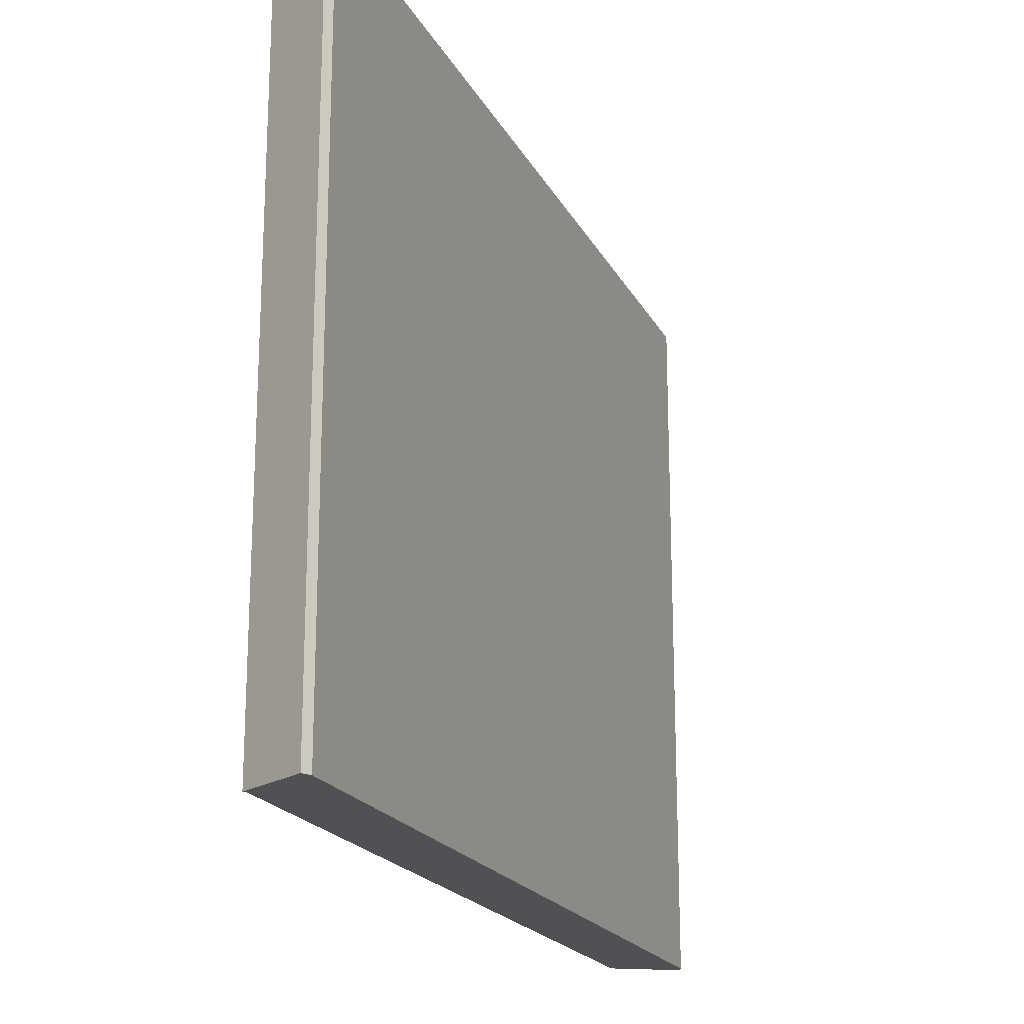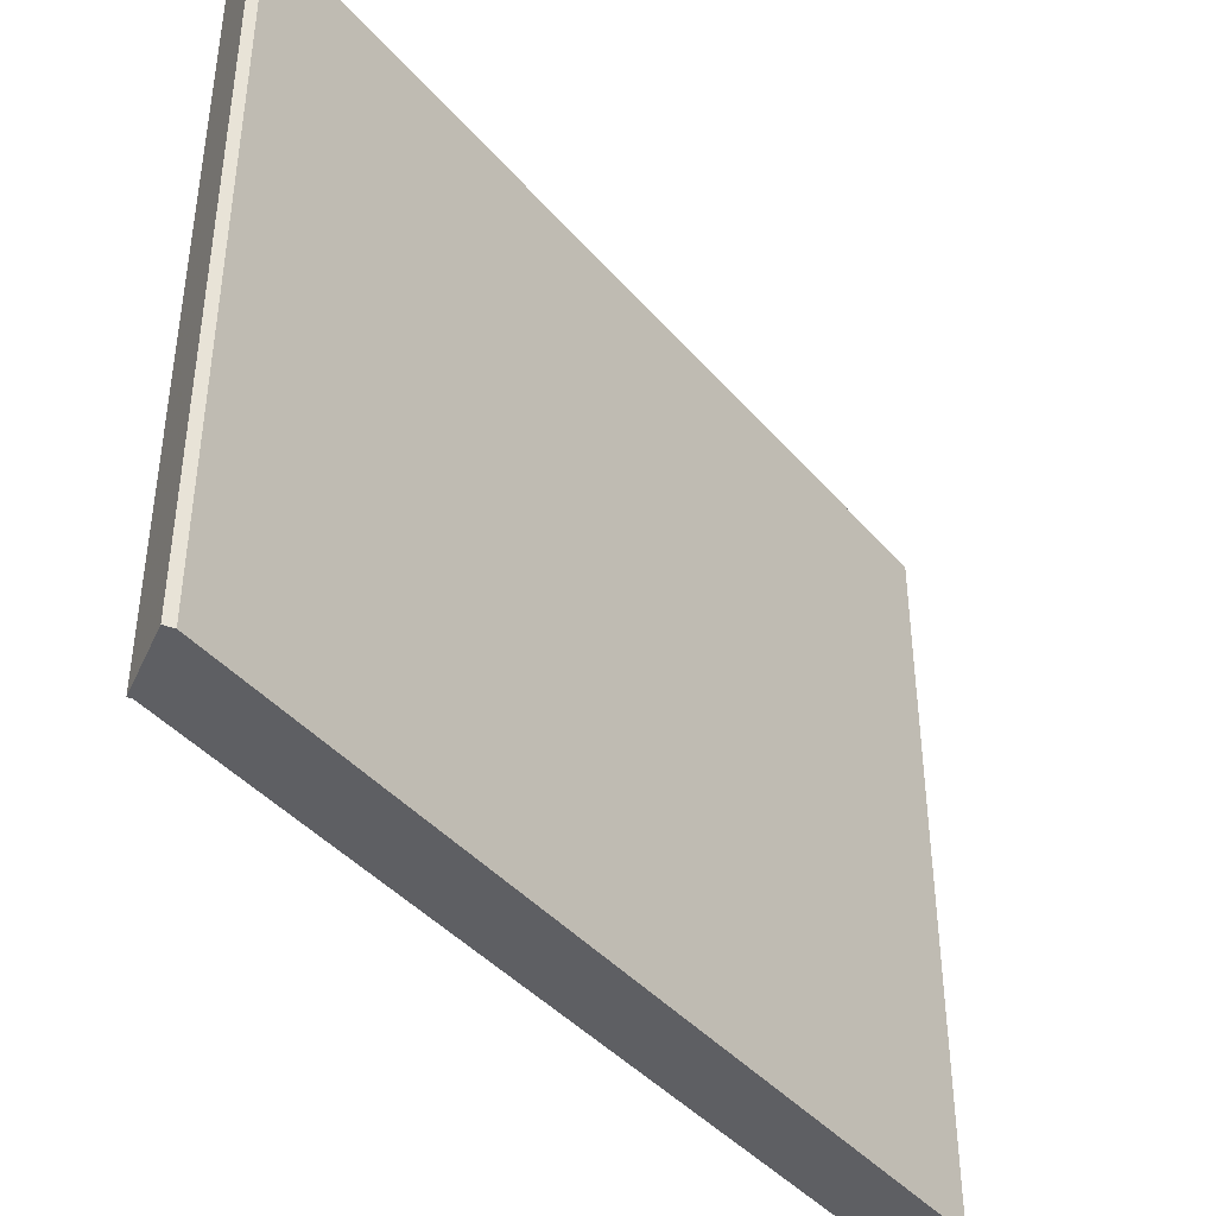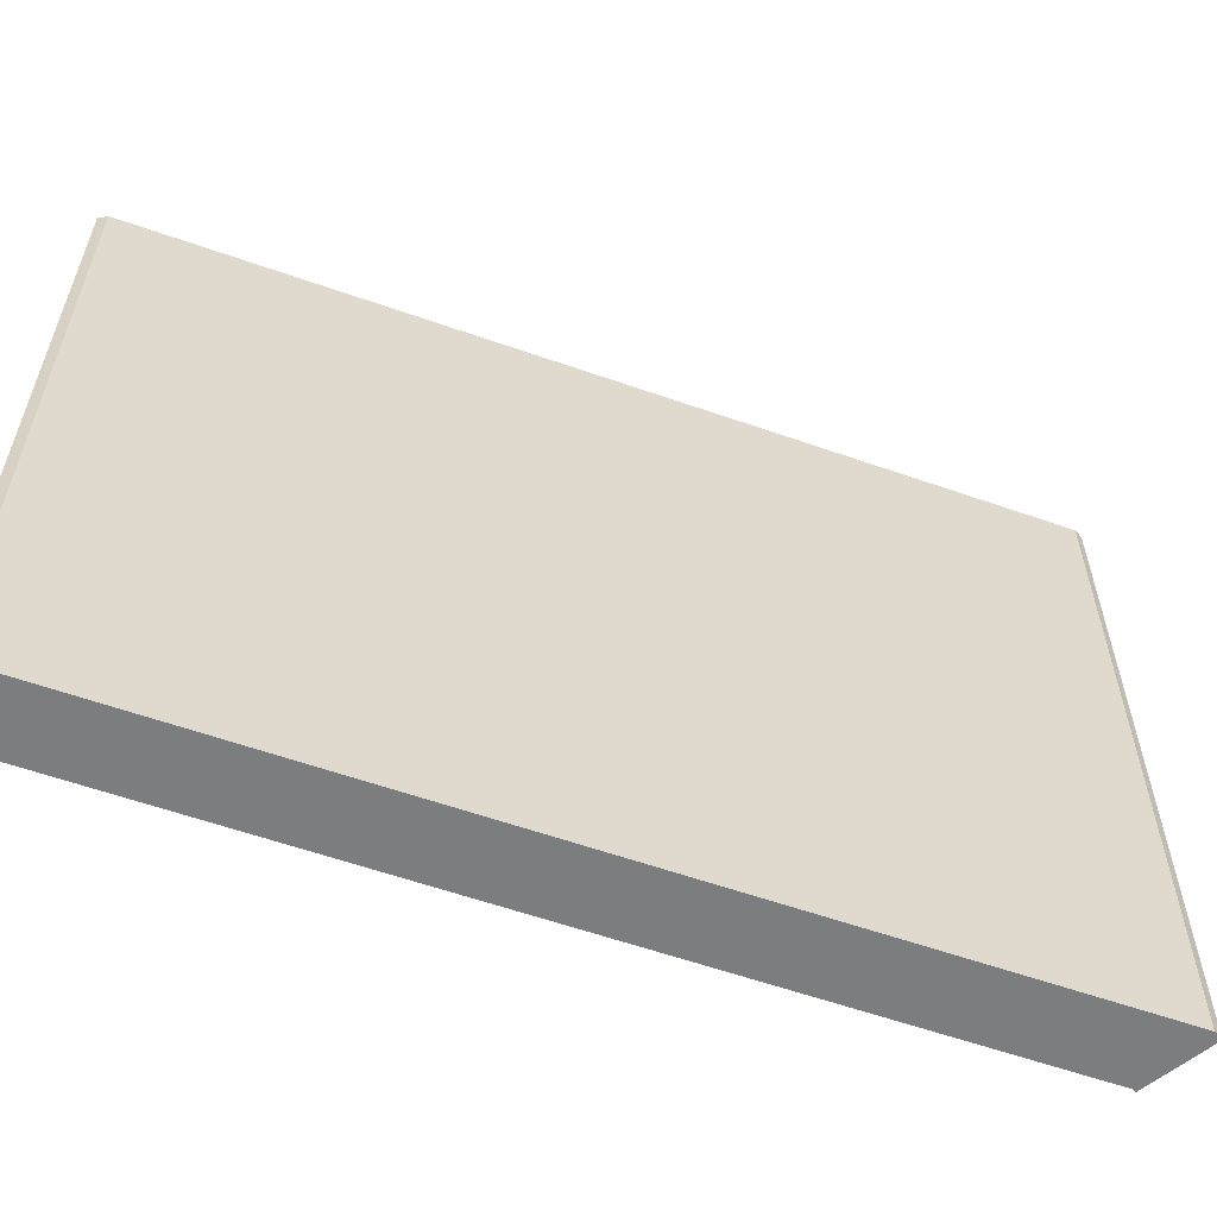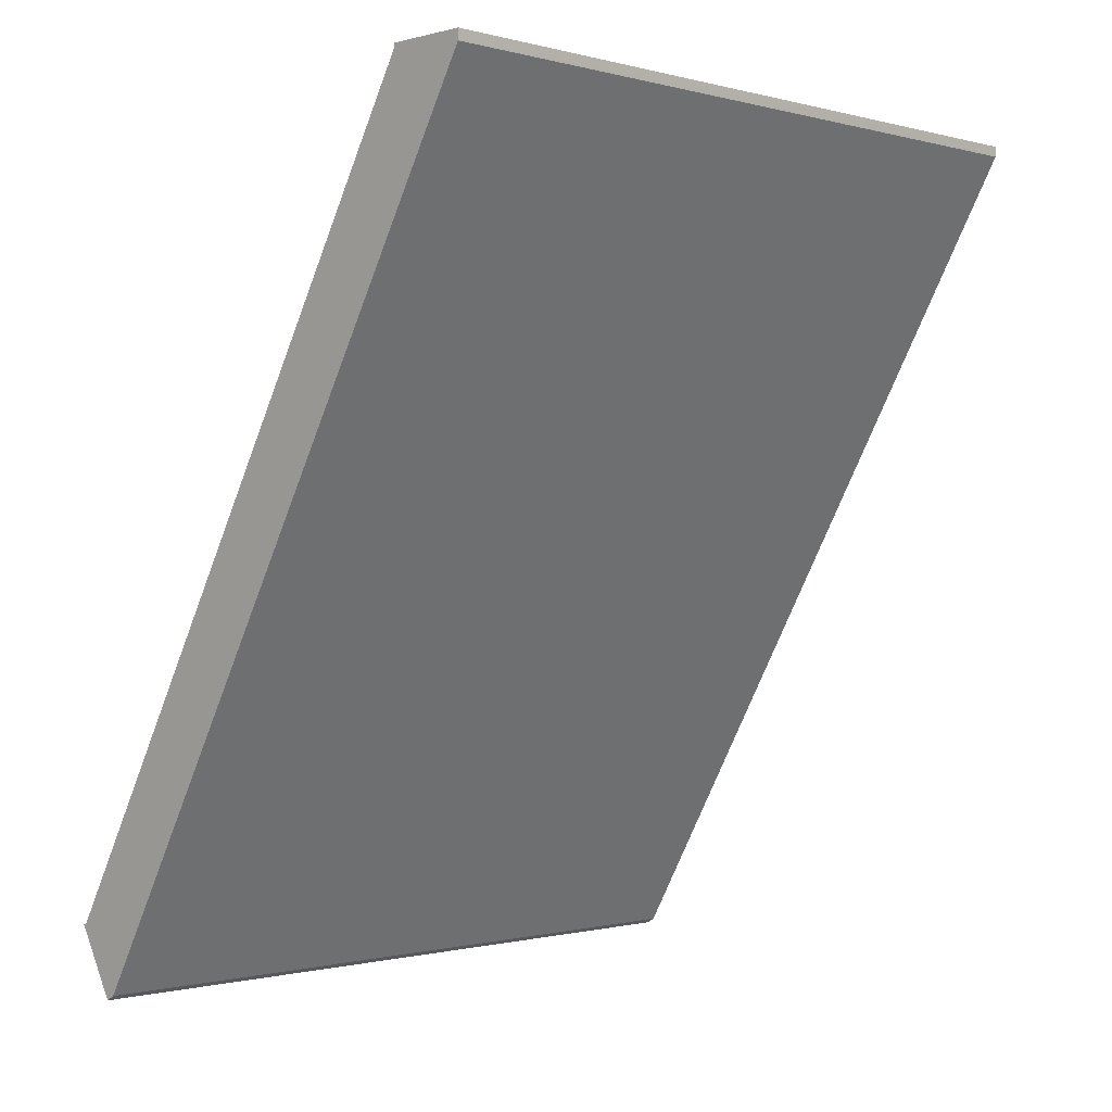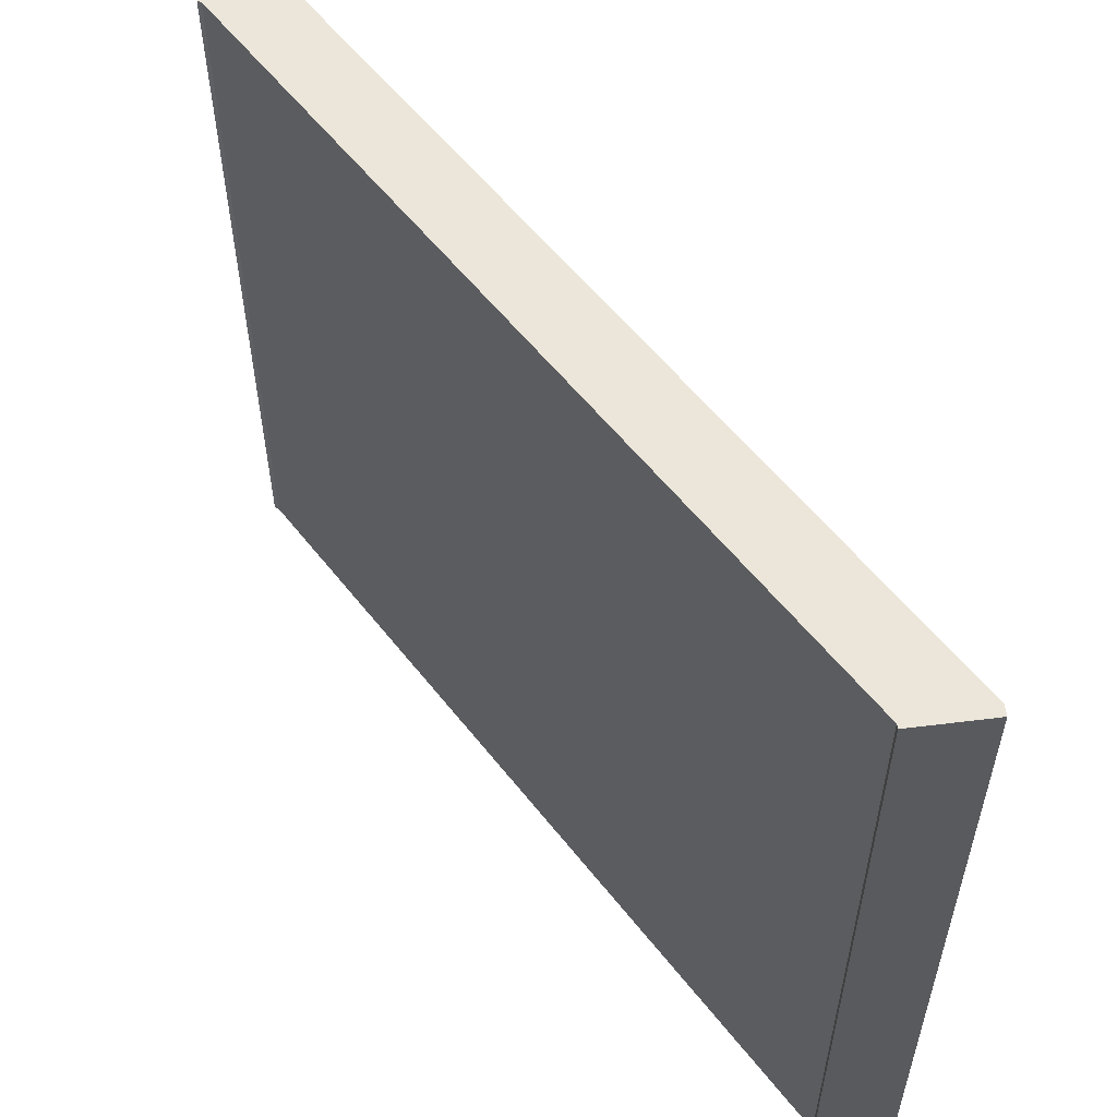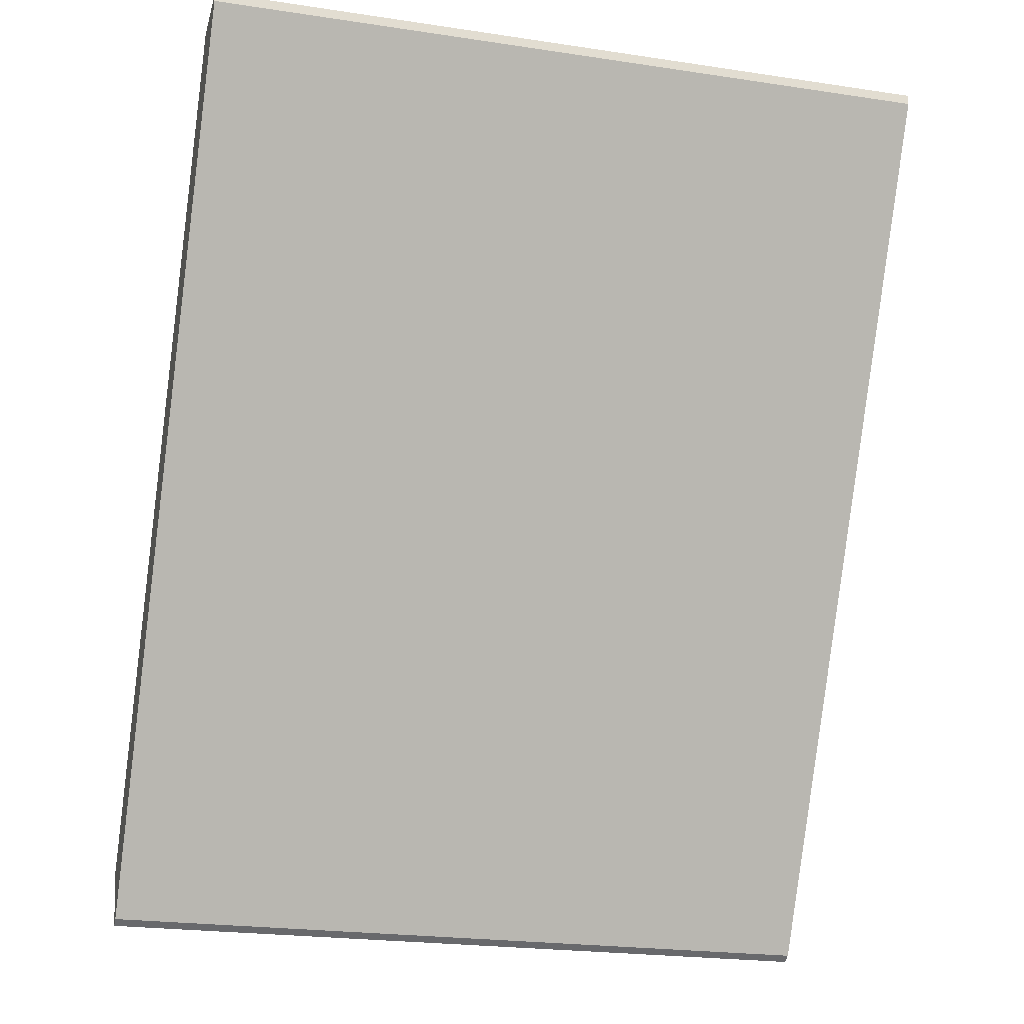
<metadata>
{"format":"obj","ext":"obj","renderer":"f3d","projection":"perspective","resolution":1024,"background":"white","views":[{"elev":-19.7,"azim":50.5,"up":"+Y"},{"elev":-41.6,"azim":66.8,"up":"+Y"},{"elev":-59.0,"azim":100.1,"up":"+Y"},{"elev":-0.7,"azim":44.9,"up":"+Z"},{"elev":56.3,"azim":-7.4,"up":"+Y"},{"elev":-23.0,"azim":75.7,"up":"+Z"}]}
</metadata>
<code>
v 25.14 0 10.94
v 25.14 -10 10.94
v 31.49 0 21.95
v 31.49 -10 21.95
v 24.55 0 11.8
v 30.46 -10 22.03
v 30.46 0 22.03
v 24.55 -10 11.8
v 24.5 -10 11.77
v 25.02 -10 10.87
v 24.5 0 11.77
v 25.02 0 10.87
v 30.46 -10 22.09
v 31.49 -10 22.09
v 30.46 0 22.09
v 31.49 0 22.09
f 6 13 15
f 15 7 6
f 2 10 12
f 12 1 2
f 8 5 11
f 11 9 8
f 9 11 12
f 12 10 9
f 5 8 6
f 6 7 5
f 14 16 15
f 15 13 14
f 16 14 4
f 4 3 16
f 2 1 3
f 3 4 2
f 8 9 10
f 8 10 2
f 14 13 6
f 4 14 6
f 2 4 6
f 8 2 6
f 12 11 5
f 7 15 16
f 7 16 3
f 7 3 1
f 5 7 1
f 12 5 1

</code>
